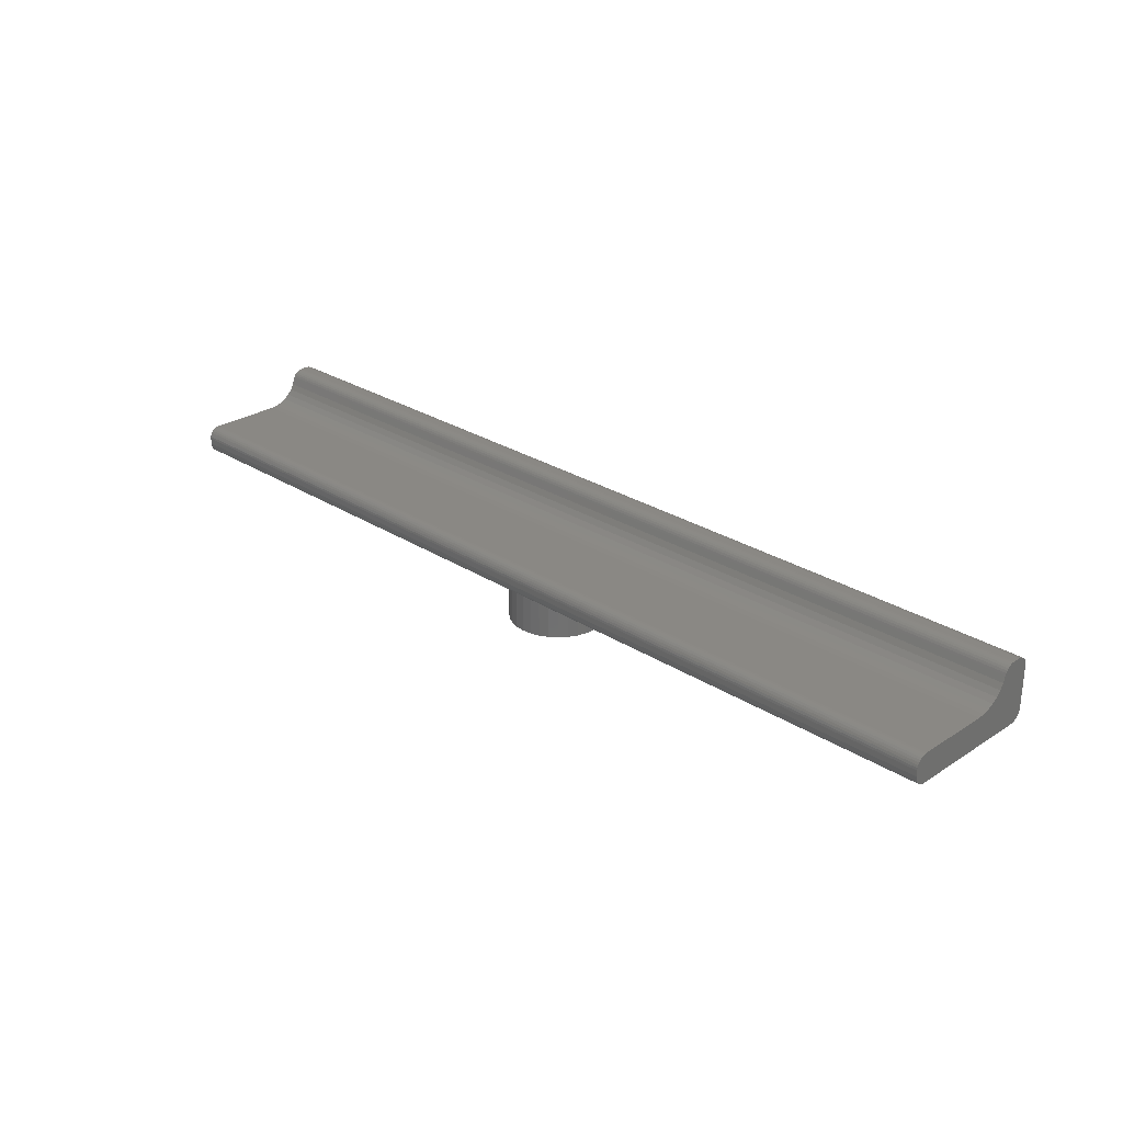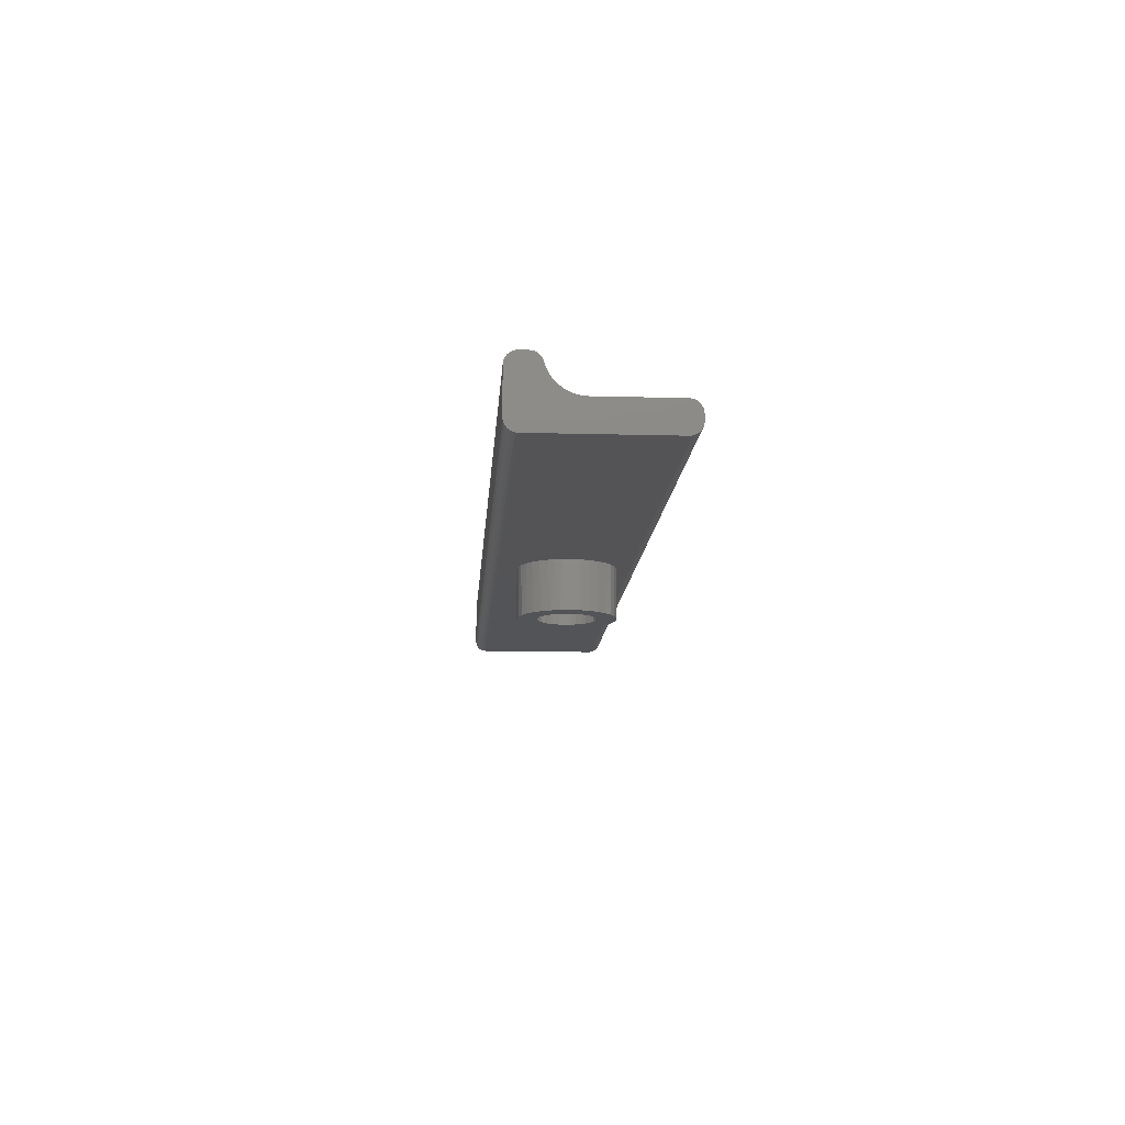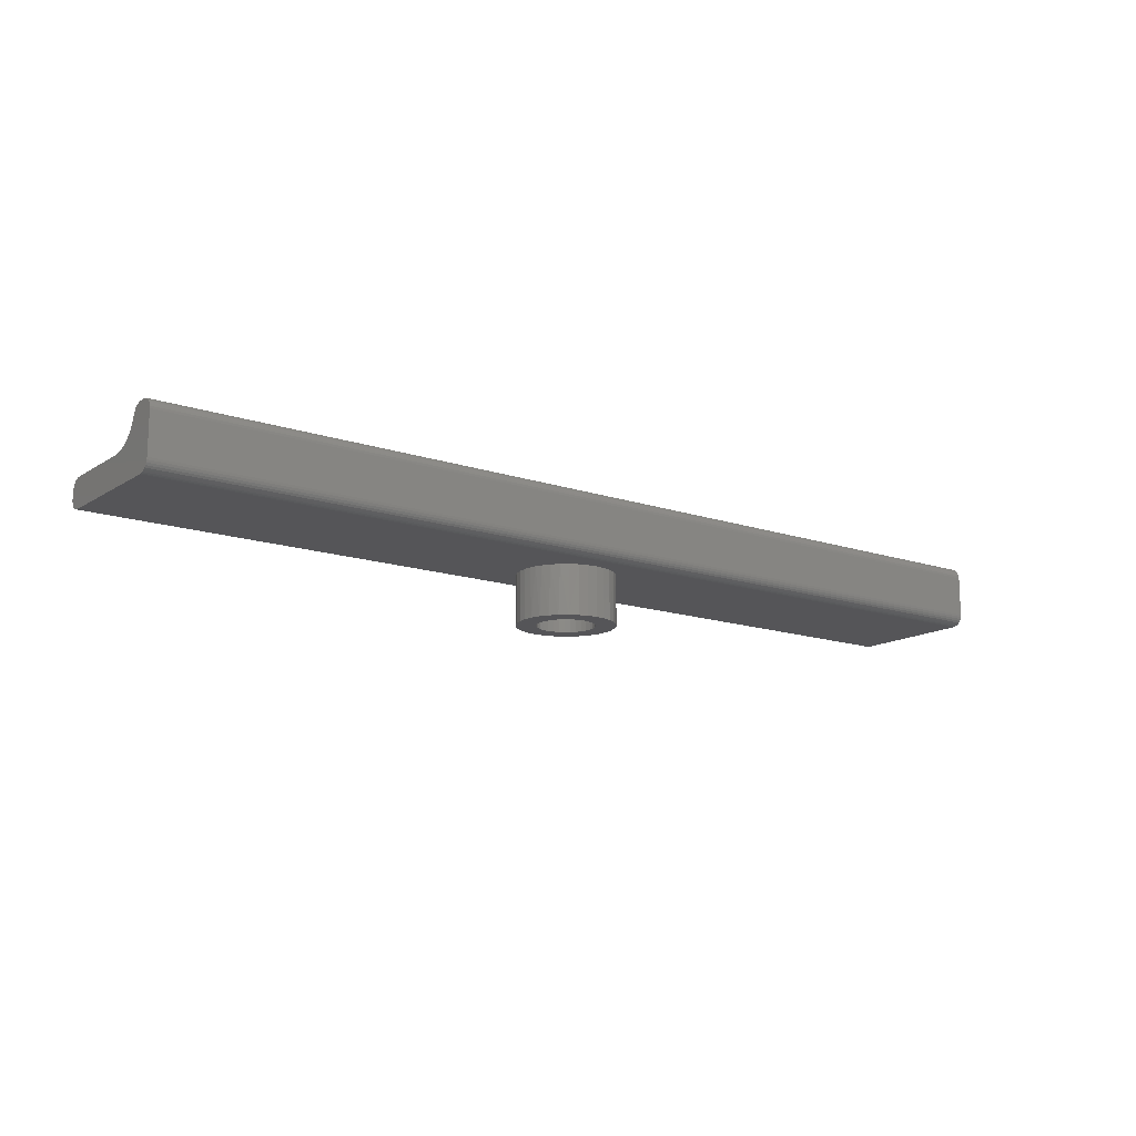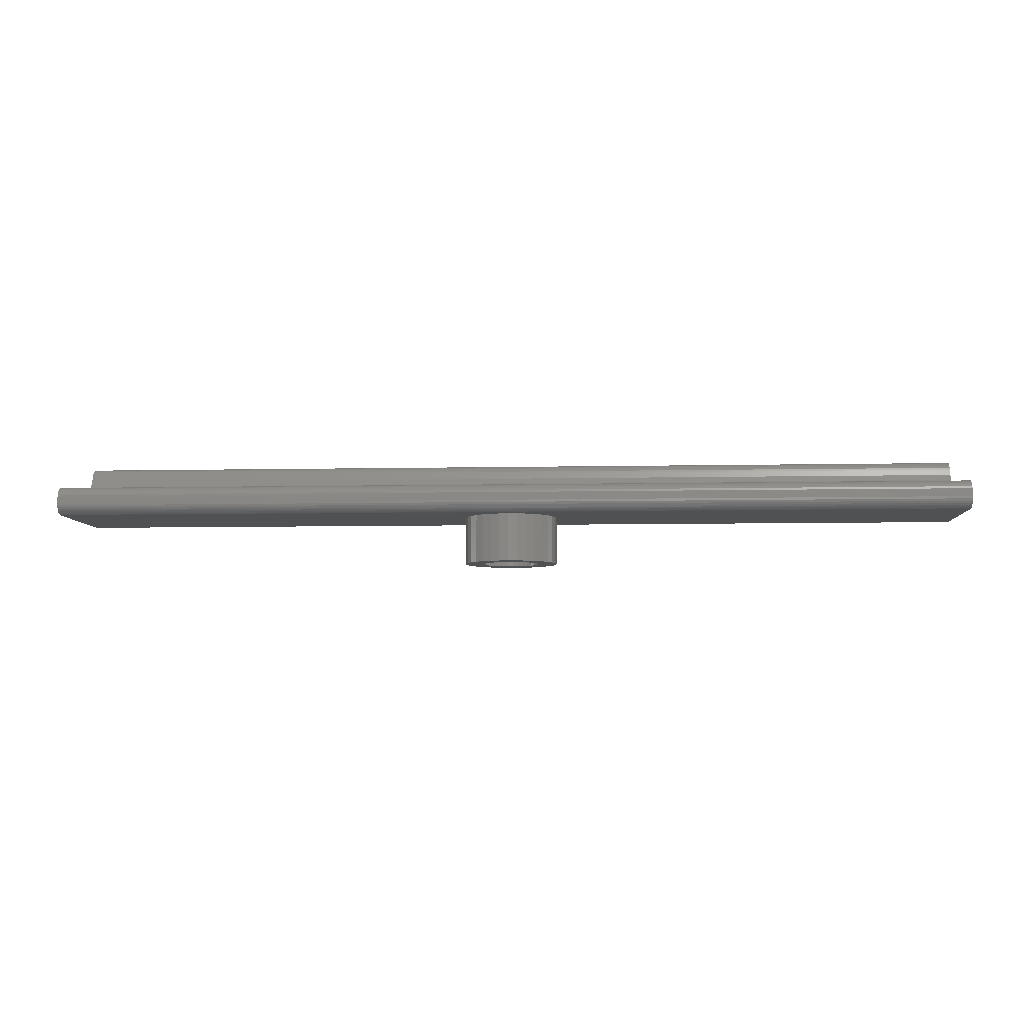
<metadata>
{"format":"stl","ext":"stl","renderer":"f3d","projection":"perspective","resolution":1024,"background":"white","views":[{"elev":27.0,"azim":-135.2,"up":"+Y"},{"elev":-12.4,"azim":86.3,"up":"+Y"},{"elev":-14.3,"azim":-36.6,"up":"+Y"},{"elev":-6.5,"azim":-176.3,"up":"+Y"}]}
</metadata>
<code>
# stl→obj: 244 verts, 480 faces
v 0.3755 -0.03906 0.09317
v 0.368 -0.03906 0.09243
v 0.3608 -0.03906 0.09024
v 0.3531 -0.03906 0.05915
v 0.3544 -0.03906 0.06344
v 0.3377 -0.03906 0.0622
v 0.3531 -0.03906 0.05023
v 0.3377 -0.03906 0.04718
v 0.3544 -0.03906 0.04594
v 0.3399 -0.03906 0.03996
v 0.3565 -0.03906 0.04199
v 0.3593 -0.03906 0.03852
v 0.3435 -0.03906 0.03331
v 0.3628 -0.03906 0.03568
v 0.3667 -0.03906 0.03357
v 0.371 -0.03906 0.03226
v 0.3483 -0.03906 0.02747
v 0.4027 -0.03906 0.0819
v 0.38 -0.03906 0.07711
v 0.3842 -0.03906 0.07581
v 0.4075 -0.03906 0.07607
v 0.3882 -0.03906 0.0737
v 0.3917 -0.03906 0.07085
v 0.4111 -0.03906 0.06942
v 0.3945 -0.03906 0.06739
v 0.3966 -0.03906 0.06344
v 0.4132 -0.03906 0.0622
v 0.3979 -0.03906 0.05915
v 0.3984 -0.03906 0.05469
v 0.3979 -0.03906 0.05023
v 0.3966 -0.03906 0.04594
v 0.4132 -0.03906 0.04718
v 0.4111 -0.03906 0.03996
v 0.3945 -0.03906 0.04199
v 0.3917 -0.03906 0.03852
v 0.4075 -0.03906 0.03331
v 0.3882 -0.03906 0.03568
v 0.3842 -0.03906 0.03357
v 0.38 -0.03906 0.03226
v 0.4027 -0.03906 0.02747
v 0.3902 -0.03906 0.01913
v 0.3755 -0.03906 0.0162
v 0.383 -0.03906 0.01694
v 0.414 -0.03906 0.05469
v 0.337 -0.03906 0.05469
v 0.3526 -0.03906 0.05469
v 0.3435 -0.03906 0.07607
v 0.3399 -0.03906 0.06942
v 0.3593 -0.03906 0.07085
v 0.3628 -0.03906 0.0737
v 0.3667 -0.03906 0.07581
v 0.371 -0.03906 0.07711
v 0.3483 -0.03906 0.0819
v 0.3565 -0.03906 0.06739
v 0.3755 -0.03906 0.03183
v 0.3541 -0.03906 0.02269
v 0.3608 -0.03906 0.01913
v 0.368 -0.03906 0.01694
v 0.3969 -0.03906 0.02269
v 0.3755 -0.03906 0.07755
v 0.3969 -0.03906 0.08669
v 0.3902 -0.03906 0.09024
v 0.383 -0.03906 0.09243
v 0.3541 -0.03906 0.08669
v 0.3755 0.01562 0.03183
v 0.38 0.01562 0.03226
v 0.3842 0.01562 0.03357
v 0.3882 0.01562 0.03568
v 0.3917 0.01562 0.03852
v 0.3945 0.01562 0.04199
v 0.3966 0.01562 0.04594
v 0.3979 0.01562 0.05023
v 0.3984 0.01562 0.05469
v 0.371 0.01562 0.03226
v 0.3667 0.01562 0.03357
v 0.3628 0.01562 0.03568
v 0.3593 0.01562 0.03852
v 0.3565 0.01562 0.04199
v 0.3544 0.01562 0.04594
v 0.3531 0.01562 0.05023
v 0.3526 0.01562 0.05469
v 0.3981 0.01562 0.05834
v 0.3529 0.01562 0.05834
v 0.3538 0.01562 0.0619
v 0.3552 0.01562 0.06528
v 0.3572 0.01562 0.06838
v 0.3596 0.01562 0.07113
v 0.3958 0.01562 0.06528
v 0.3972 0.01562 0.0619
v 0.3938 0.01562 0.06838
v 0.3914 0.01562 0.07113
v 0.3879 0.01562 0.07386
v 0.3841 0.01562 0.07589
v 0.3799 0.01562 0.07713
v 0.3755 0.01562 0.07755
v 0.3711 0.01562 0.07713
v 0.3669 0.01562 0.07589
v 0.363 0.01562 0.07386
v 0.01562 0.01562 0.1016
v 0.01562 0.02019 0.09707
v 0.01562 0.02555 0.1016
v 0.01562 0.01562 0.09177
v 0.7344 0.01562 0.1016
v 0.7344 0.01562 0.09177
v 0.7344 0.02019 0.09707
v 0.7344 0.02555 0.1016
v 0.75 6.939e-18 0.108
v -1.027e-34 6.939e-18 0.108
v 0.3755 5.227e-18 0.09317
v 0.3827 5.185e-18 0.09249
v 0.3896 5.062e-18 0.09048
v 0.3961 4.861e-18 0.0872
v 0.4018 4.59e-18 0.08277
v 0.4066 4.258e-18 0.07735
v 0.4103 3.877e-18 0.07113
v 0.75 3.877e-18 0.07113
v -3.845e-18 3.877e-18 0.07113
v 0.3407 3.877e-18 0.07113
v 0.3444 4.258e-18 0.07735
v 0.3492 4.59e-18 0.08277
v 0.3549 4.861e-18 0.0872
v 0.3613 5.062e-18 0.09048
v 0.3683 5.185e-18 0.09249
v -1.027e-34 6.907e-35 0.007812
v 0.75 6.907e-35 0.007812
v 0.3755 5.136e-19 0.0162
v 0.368 5.589e-19 0.01694
v 0.3608 6.93e-19 0.01913
v 0.3541 9.108e-19 0.02269
v 0.3483 1.204e-18 0.02747
v 0.3435 1.561e-18 0.03331
v 0.3399 1.968e-18 0.03996
v 0.3377 2.411e-18 0.04718
v 0.337 1.333e-18 0.05469
v 0.4123 3.554e-18 0.06585
v 0.4136 3.216e-18 0.06033
v 0.414 5.606e-18 0.05469
v 0.4132 2.411e-18 0.04718
v 0.4111 1.968e-18 0.03996
v 0.4075 1.561e-18 0.03331
v 0.4027 1.204e-18 0.02747
v 0.3969 9.108e-19 0.02269
v 0.3902 6.93e-19 0.01913
v 0.383 5.589e-19 0.01694
v 0.3374 3.216e-18 0.06033
v 0.3387 3.554e-18 0.06585
v 0.75 0.001552 0.1131
v 0.75 0.0007011 0.1115
v 0.75 0.04911 0.1131
v 0.75 0.04996 0.1115
v 0.75 0.000177 0.1098
v 0.75 0.05048 0.1098
v 0.75 0.02285 0.006016
v 0.75 0.0007011 0.004288
v 0.75 0.02233 0.004288
v 0.75 0.001552 0.002695
v 0.75 0.02147 0.002695
v 0.75 0.002698 0.0013
v 0.75 0.02033 0.0013
v 0.75 0.004093 0.0001542
v 0.75 0.005686 -0.0006969
v 0.75 0.02303 0.007812
v 0.75 0.02303 0.06653
v 0.75 0.02352 0.07167
v 0.75 0.02498 0.07663
v 0.75 0.04796 0.1145
v 0.75 0.04656 0.1156
v 0.75 0.04497 0.1165
v 0.75 0.04324 0.117
v 0.75 0.04145 0.1172
v 0.75 0.009211 0.1172
v 0.75 0.007414 0.117
v 0.75 0.005686 0.1165
v 0.75 0.004093 0.1156
v 0.75 0.002698 0.1145
v 0.75 0.02734 0.08122
v 0.75 0.03052 0.08529
v 0.75 0.03441 0.08869
v 0.75 0.03888 0.09129
v 0.75 0.04375 0.09301
v 0.75 0.04541 0.09363
v 0.75 0.04692 0.09455
v 0.75 0.04822 0.09574
v 0.75 0.04929 0.09716
v 0.75 0.05006 0.09875
v 0.75 0.05052 0.1005
v 0.75 0.05066 0.1022
v 0.75 0.05066 0.108
v 0.75 0.01893 0.0001542
v 0.75 0.007414 -0.001221
v 0.75 0.009211 -0.001398
v 0.75 0.01382 -0.001398
v 0.75 0.01561 -0.001221
v 0.75 0.01734 -0.0006969
v 0.75 0.000177 0.006016
v -3.107e-19 0.04911 0.1131
v -2.14e-19 0.0007011 0.1115
v -3.107e-19 0.001552 0.1131
v -2.14e-19 0.04996 0.1115
v -1.091e-19 0.000177 0.1098
v -1.091e-19 0.05048 0.1098
v 2.14e-19 0.02233 0.004288
v 2.14e-19 0.0007011 0.004288
v 1.091e-19 0.02285 0.006016
v 3.107e-19 0.001552 0.002695
v 3.107e-19 0.02147 0.002695
v 3.954e-19 0.002698 0.0013
v 3.954e-19 0.02033 0.0013
v 4.65e-19 0.004093 0.0001542
v 5.167e-19 0.005686 -0.0006969
v -6.155e-19 0.02498 0.07663
v -3.145e-19 0.02352 0.07167
v -3.565e-18 0.02303 0.06653
v 1.712e-34 0.02303 0.007812
v -3.954e-19 0.04796 0.1145
v -3.954e-19 0.002698 0.1145
v -4.65e-19 0.004093 0.1156
v -5.167e-19 0.005686 0.1165
v -5.485e-19 0.007414 0.117
v -6.641e-18 0.009211 0.1172
v -5.592e-19 0.04145 0.1172
v -5.485e-19 0.04324 0.117
v -5.167e-19 0.04497 0.1165
v -4.65e-19 0.04656 0.1156
v -6.082e-18 0.05066 0.108
v -1.089e-20 0.05066 0.1022
v 9.62e-20 0.05052 0.1005
v 1.999e-19 0.05006 0.09875
v 2.964e-19 0.04929 0.09716
v 3.823e-19 0.04822 0.09574
v 4.546e-19 0.04692 0.09455
v 5.106e-19 0.04541 0.09363
v -1.61e-18 0.04375 0.09301
v -1.506e-18 0.03888 0.09129
v -1.348e-18 0.03441 0.08869
v -1.142e-18 0.03052 0.08529
v -8.945e-19 0.02734 0.08122
v 4.65e-19 0.01893 0.0001542
v 5.167e-19 0.01734 -0.0006969
v 5.485e-19 0.01561 -0.001221
v 5.592e-19 0.01382 -0.001398
v 5.592e-19 0.009211 -0.001398
v 5.485e-19 0.007414 -0.001221
v 1.091e-19 0.000177 0.006016
f 1 2 3
f 4 5 6
f 7 8 9
f 9 8 10
f 11 9 10
f 11 10 12
f 12 10 13
f 14 12 13
f 14 13 15
f 16 15 13
f 13 17 16
f 18 19 20
f 18 20 21
f 21 20 22
f 21 22 23
f 21 23 24
f 24 23 25
f 24 25 26
f 24 26 27
f 27 26 28
f 29 27 28
f 30 31 32
f 33 32 31
f 33 31 34
f 34 35 33
f 36 33 35
f 36 35 37
f 36 37 38
f 36 38 39
f 36 39 40
f 41 42 43
f 44 27 29
f 44 29 30
f 44 30 32
f 45 8 7
f 45 7 46
f 45 46 4
f 45 4 6
f 47 48 49
f 47 49 50
f 47 50 51
f 47 51 52
f 47 52 53
f 48 6 5
f 48 5 54
f 48 54 49
f 55 16 17
f 55 17 56
f 55 56 57
f 55 57 58
f 55 58 42
f 55 42 41
f 55 41 59
f 55 59 40
f 55 40 39
f 60 19 18
f 60 18 61
f 60 61 62
f 60 62 63
f 60 63 1
f 60 1 3
f 60 3 64
f 60 64 53
f 60 53 52
f 65 39 66
f 66 39 38
f 66 38 67
f 67 38 37
f 67 37 68
f 68 37 35
f 68 35 69
f 69 35 34
f 69 34 70
f 70 34 31
f 70 31 71
f 71 31 30
f 71 30 72
f 72 30 29
f 72 29 73
f 39 65 55
f 55 65 74
f 55 74 16
f 16 74 75
f 16 75 15
f 15 75 76
f 15 76 14
f 14 76 77
f 14 77 12
f 12 77 78
f 12 78 11
f 11 78 79
f 11 79 9
f 9 79 80
f 9 80 7
f 7 80 81
f 7 81 46
f 28 82 29
f 82 73 29
f 81 83 46
f 83 4 46
f 4 83 84
f 84 5 4
f 5 84 85
f 85 54 5
f 86 54 85
f 49 54 86
f 49 86 87
f 88 26 25
f 89 26 88
f 28 26 89
f 82 28 89
f 88 25 90
f 90 25 23
f 90 23 91
f 91 23 22
f 91 22 92
f 92 22 20
f 92 20 93
f 93 20 19
f 93 19 94
f 94 19 60
f 94 60 95
f 95 60 52
f 95 52 96
f 96 52 51
f 96 51 97
f 97 51 50
f 97 50 98
f 98 50 49
f 98 49 87
f 99 100 101
f 99 102 100
f 99 103 102
f 102 103 104
f 102 104 100
f 100 104 105
f 100 105 101
f 101 105 106
f 101 106 99
f 99 106 103
f 106 105 103
f 105 104 103
f 81 79 83
f 81 80 79
f 73 89 72
f 73 82 89
f 72 89 71
f 71 89 88
f 71 88 90
f 71 90 70
f 69 92 68
f 68 92 93
f 68 93 67
f 67 93 94
f 67 94 66
f 74 97 75
f 75 97 98
f 75 98 76
f 77 86 78
f 78 86 85
f 78 85 84
f 78 84 79
f 79 84 83
f 87 86 77
f 87 77 76
f 87 76 98
f 91 92 69
f 91 69 70
f 91 70 90
f 66 94 65
f 65 94 95
f 65 95 74
f 74 95 96
f 74 96 97
f 107 108 109
f 107 109 110
f 107 110 111
f 107 111 112
f 107 112 113
f 107 113 114
f 107 114 115
f 107 115 116
f 108 117 118
f 108 118 119
f 108 119 120
f 108 120 121
f 108 121 122
f 108 122 123
f 108 123 109
f 124 125 126
f 124 126 127
f 124 127 128
f 124 128 129
f 124 129 130
f 124 130 131
f 124 131 132
f 124 132 133
f 124 133 134
f 124 134 117
f 116 115 135
f 116 135 136
f 116 136 137
f 116 137 125
f 125 137 138
f 125 138 139
f 125 139 140
f 125 140 141
f 125 141 142
f 125 142 143
f 125 143 144
f 125 144 126
f 117 134 145
f 117 145 146
f 117 146 118
f 137 44 138
f 138 44 32
f 138 32 139
f 139 32 33
f 139 33 140
f 140 33 36
f 140 36 141
f 141 36 40
f 141 40 142
f 142 40 59
f 142 59 143
f 143 59 41
f 143 41 144
f 144 41 43
f 144 43 126
f 126 43 42
f 126 42 127
f 127 42 58
f 127 58 128
f 128 58 57
f 128 57 129
f 129 57 56
f 129 56 130
f 130 56 17
f 130 17 131
f 131 17 13
f 131 13 132
f 132 13 10
f 132 10 133
f 133 10 8
f 133 8 134
f 134 8 45
f 45 145 134
f 45 6 145
f 44 136 27
f 44 137 136
f 146 145 6
f 6 48 146
f 119 47 53
f 119 53 120
f 120 53 64
f 120 64 121
f 18 21 114
f 24 27 135
f 135 27 136
f 118 146 48
f 118 48 47
f 118 47 119
f 115 114 21
f 115 21 24
f 115 24 135
f 121 64 122
f 122 64 3
f 122 3 123
f 123 3 2
f 123 2 109
f 109 2 1
f 109 1 110
f 110 1 63
f 110 63 111
f 111 63 62
f 111 62 112
f 112 62 61
f 112 61 113
f 113 61 18
f 113 18 114
f 147 148 149
f 149 148 150
f 148 151 150
f 150 151 152
f 153 154 155
f 154 156 155
f 155 156 157
f 156 158 157
f 157 158 159
f 158 160 159
f 159 160 161
f 116 125 162
f 116 162 163
f 116 163 164
f 116 164 165
f 166 167 168
f 166 168 169
f 166 169 170
f 166 170 171
f 166 171 172
f 166 172 173
f 166 173 174
f 166 174 175
f 166 175 147
f 166 147 149
f 107 116 165
f 107 165 176
f 107 176 177
f 107 177 178
f 107 178 179
f 107 179 180
f 107 180 181
f 107 181 182
f 107 182 183
f 107 183 184
f 107 184 185
f 107 185 186
f 107 186 187
f 107 187 188
f 107 188 152
f 107 152 151
f 189 159 161
f 189 161 190
f 189 190 191
f 189 191 192
f 189 192 193
f 189 193 194
f 162 125 153
f 153 125 195
f 153 195 154
f 196 197 198
f 199 197 196
f 199 200 197
f 201 200 199
f 202 203 204
f 202 205 203
f 206 205 202
f 206 207 205
f 208 207 206
f 208 209 207
f 210 209 208
f 117 211 212
f 117 212 213
f 117 213 214
f 117 214 124
f 215 196 198
f 215 198 216
f 215 216 217
f 215 217 218
f 215 218 219
f 215 219 220
f 215 220 221
f 215 221 222
f 215 222 223
f 215 223 224
f 108 200 201
f 108 201 225
f 108 225 226
f 108 226 227
f 108 227 228
f 108 228 229
f 108 229 230
f 108 230 231
f 108 231 232
f 108 232 233
f 108 233 234
f 108 234 235
f 108 235 236
f 108 236 237
f 108 237 211
f 108 211 117
f 238 239 240
f 238 240 241
f 238 241 242
f 238 242 243
f 238 243 210
f 238 210 208
f 203 244 204
f 204 244 124
f 204 124 214
f 108 107 200
f 200 107 151
f 200 151 197
f 197 151 148
f 197 148 198
f 198 148 147
f 198 147 216
f 216 147 175
f 216 175 217
f 217 175 174
f 217 174 218
f 218 174 173
f 218 173 219
f 219 173 172
f 219 172 220
f 220 172 171
f 221 220 170
f 170 220 171
f 221 170 222
f 222 170 169
f 222 169 223
f 223 169 168
f 223 168 224
f 224 168 167
f 224 167 215
f 215 167 166
f 215 166 196
f 196 166 149
f 196 149 199
f 199 149 150
f 199 150 201
f 201 150 152
f 201 152 225
f 225 152 188
f 226 225 187
f 187 225 188
f 226 187 227
f 227 187 186
f 227 186 228
f 228 186 185
f 228 185 229
f 229 185 184
f 229 184 230
f 230 184 183
f 230 183 231
f 231 183 182
f 231 182 232
f 232 182 181
f 232 181 233
f 233 181 180
f 237 165 211
f 211 165 164
f 211 164 212
f 212 164 163
f 212 163 213
f 165 237 176
f 176 237 236
f 176 236 177
f 177 236 235
f 177 235 178
f 178 235 234
f 178 234 179
f 179 234 233
f 179 233 180
f 214 213 162
f 162 213 163
f 214 162 204
f 204 162 153
f 204 153 202
f 202 153 155
f 202 155 206
f 206 155 157
f 206 157 208
f 208 157 159
f 208 159 238
f 238 159 189
f 238 189 239
f 239 189 194
f 239 194 240
f 240 194 193
f 240 193 241
f 241 193 192
f 242 241 191
f 191 241 192
f 242 191 243
f 243 191 190
f 243 190 210
f 210 190 161
f 210 161 209
f 209 161 160
f 209 160 207
f 207 160 158
f 207 158 205
f 205 158 156
f 205 156 203
f 203 156 154
f 203 154 244
f 244 154 195
f 244 195 124
f 124 195 125

</code>
